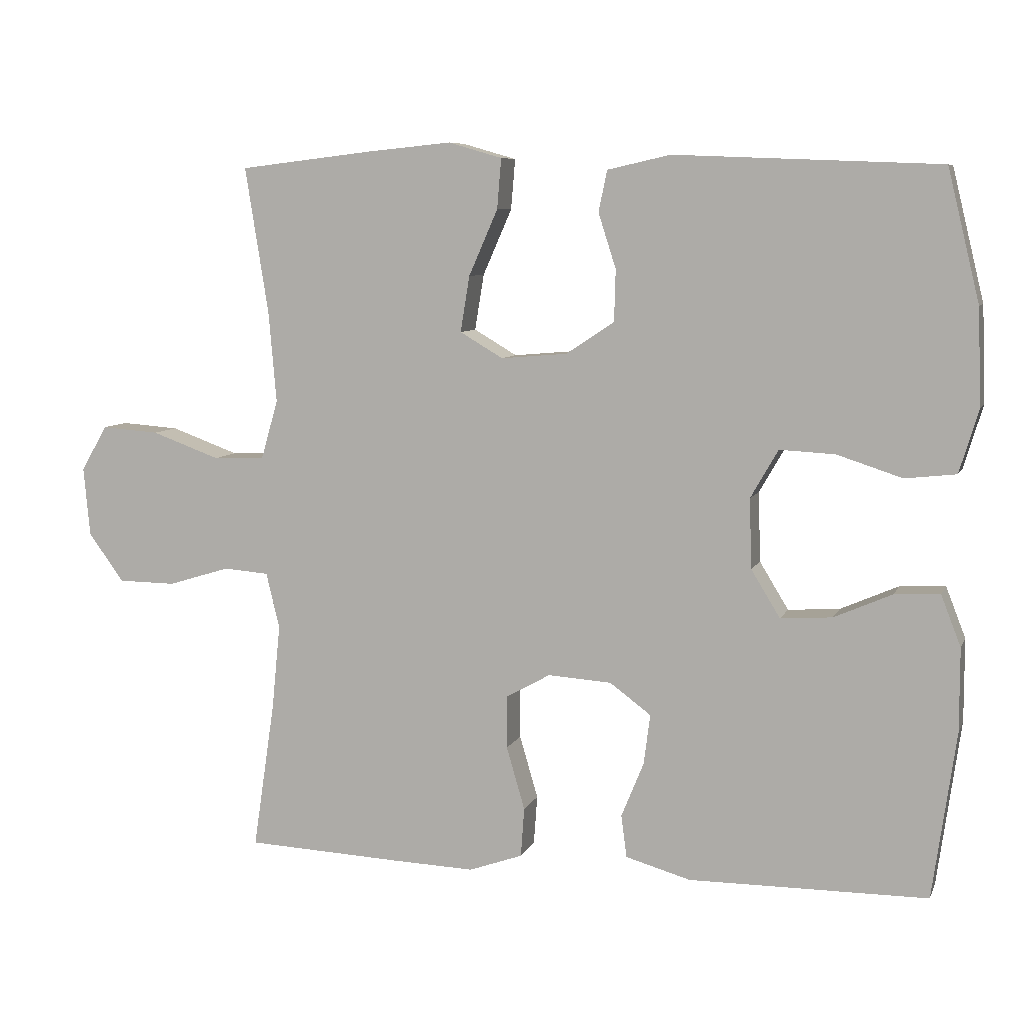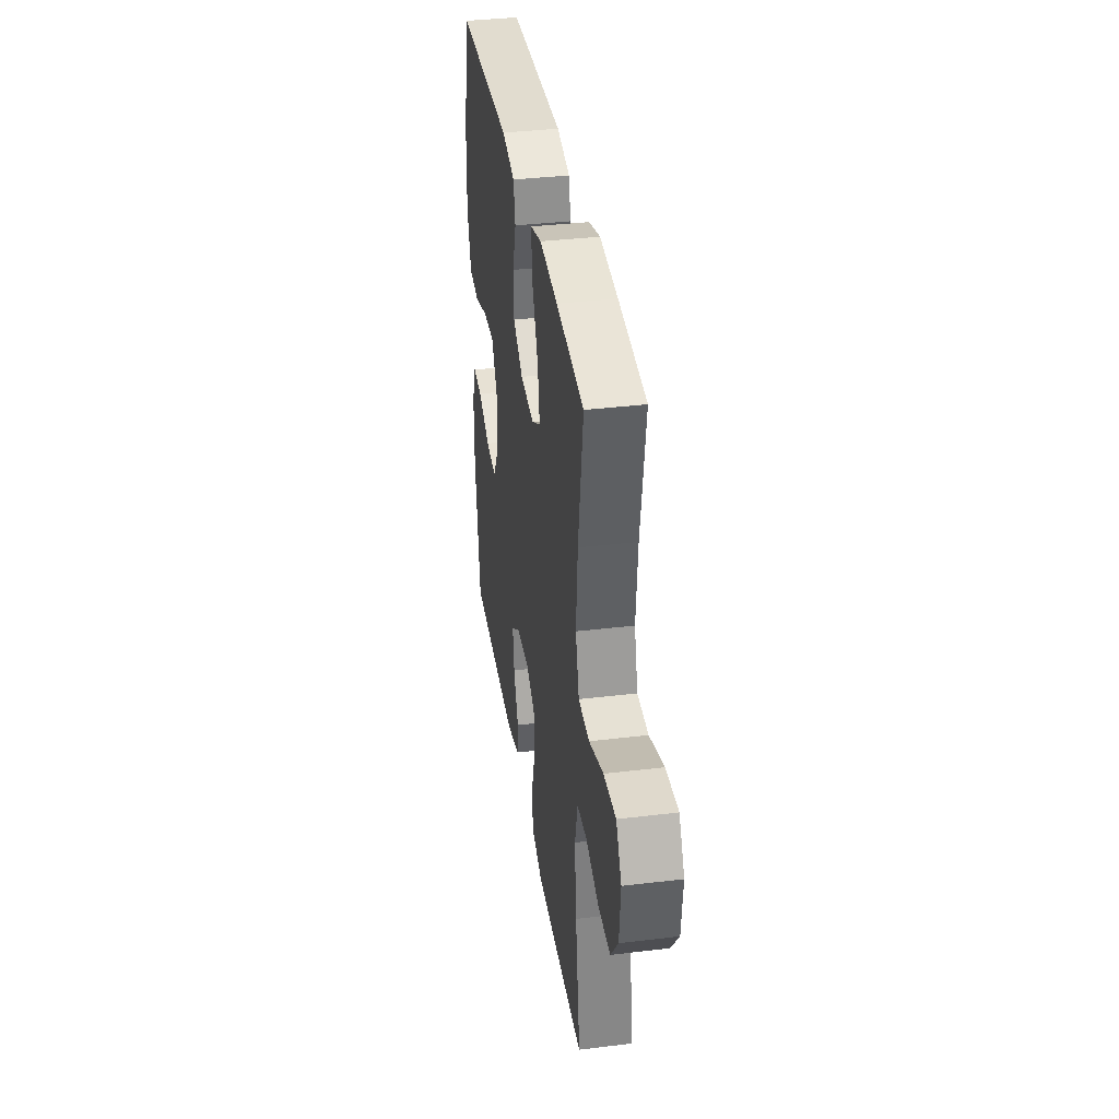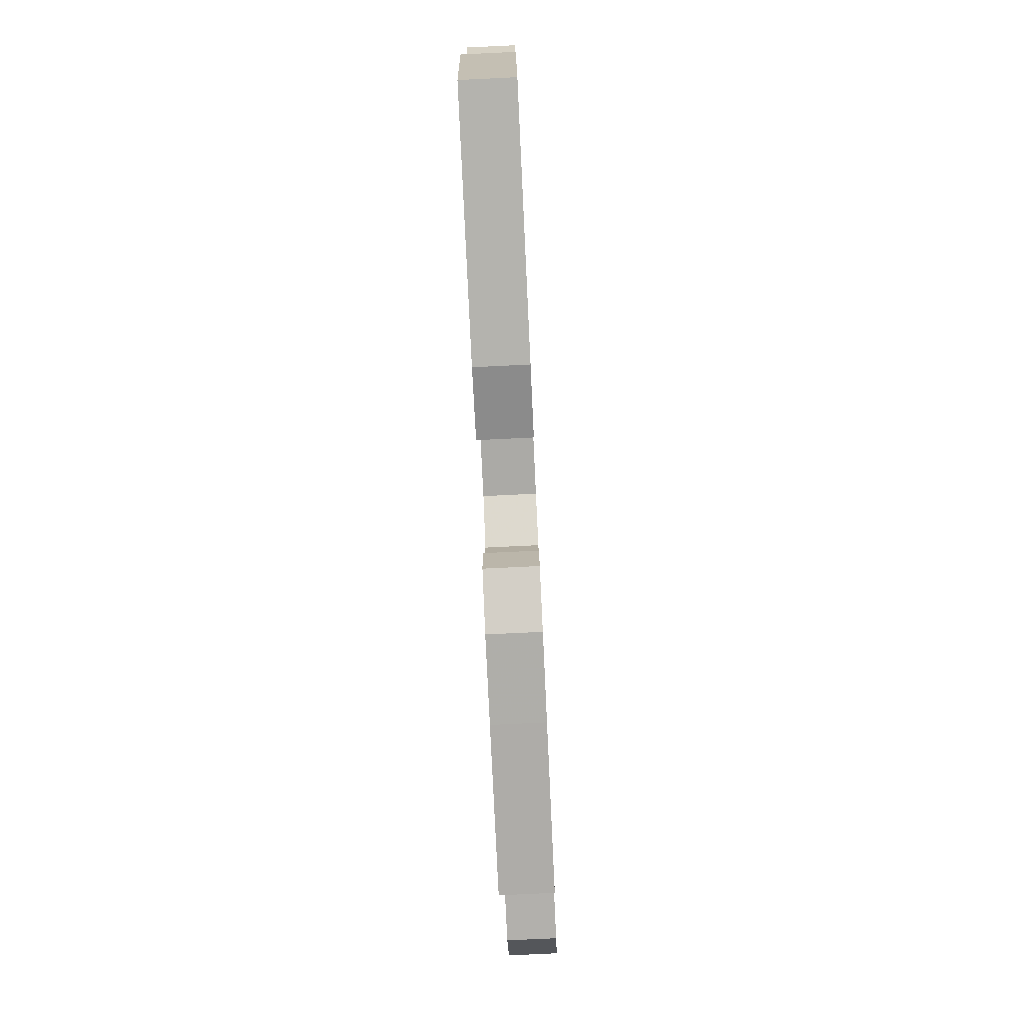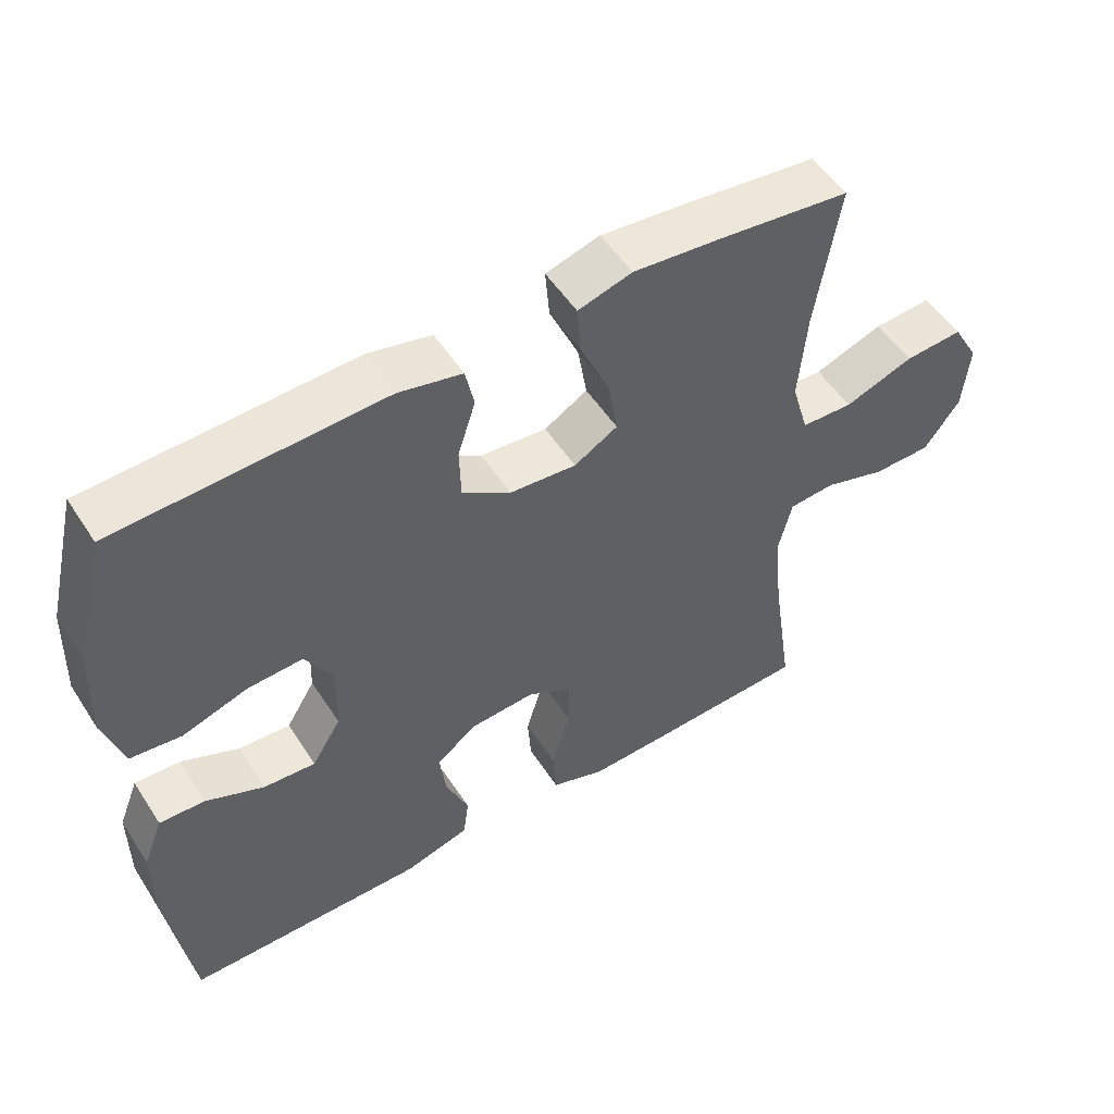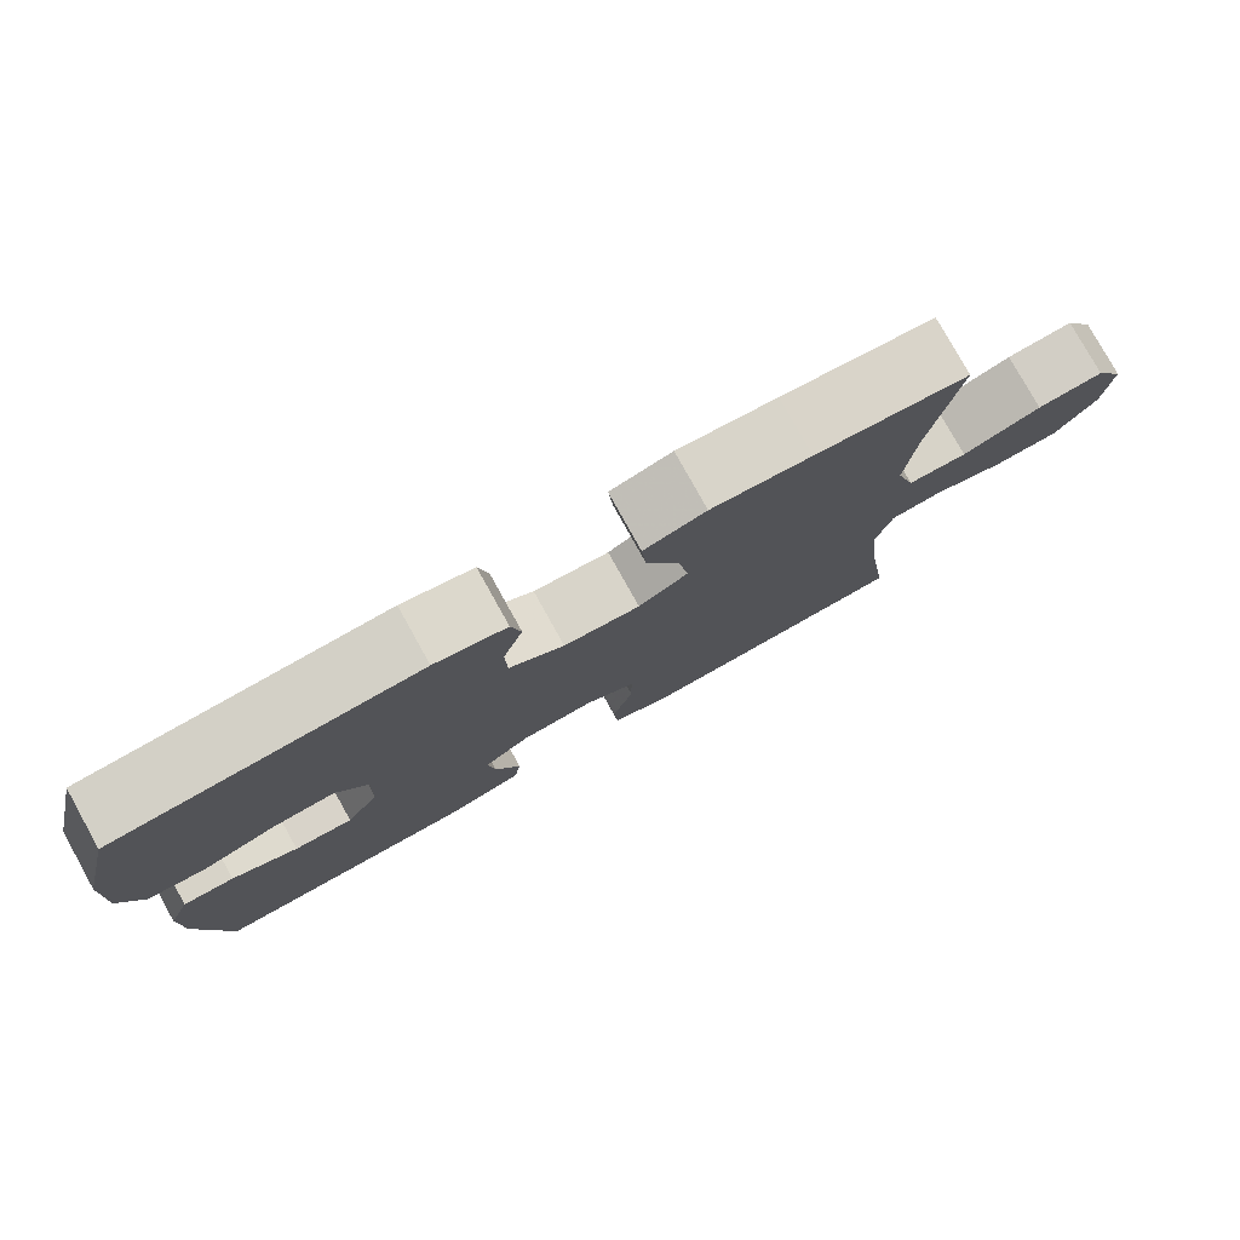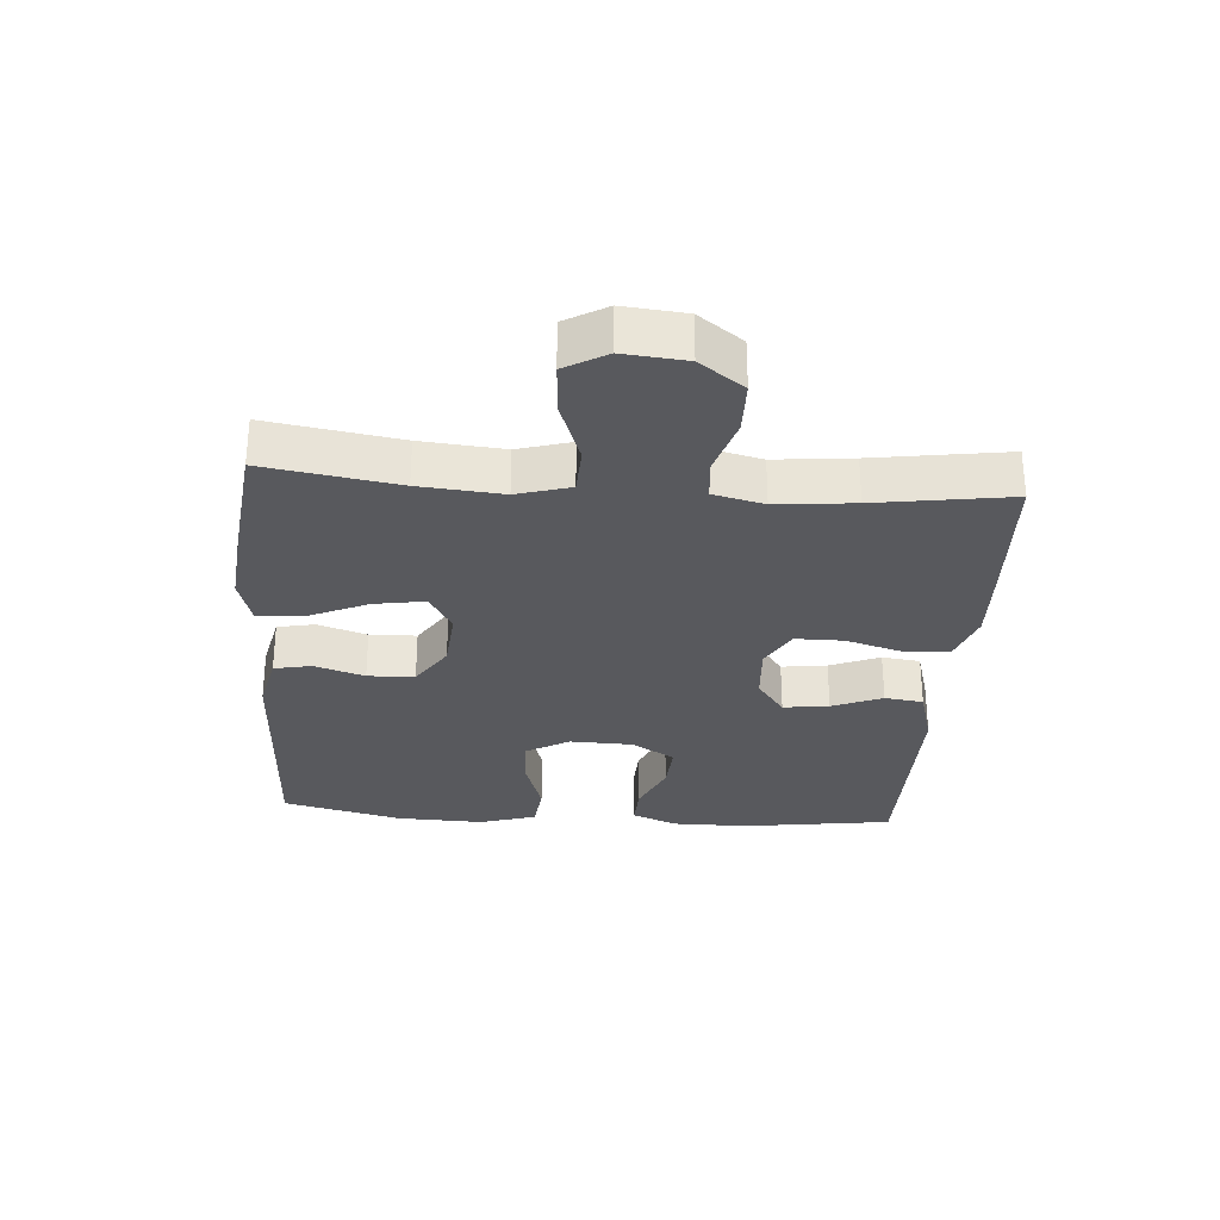
<metadata>
{"format":"obj","ext":"obj","renderer":"f3d","projection":"perspective","resolution":1024,"background":"white","views":[{"elev":7.6,"azim":-163.8,"up":"+Z"},{"elev":36.6,"azim":81.1,"up":"+Z"},{"elev":-79.5,"azim":-87.3,"up":"+Z"},{"elev":52.6,"azim":-32.2,"up":"+Z"},{"elev":78.9,"azim":-29.1,"up":"+Z"},{"elev":-30.1,"azim":85.8,"up":"+Y"}]}
</metadata>
<code>
v -0.5 0.07 0.5
v -0.126 0.07 0.515
v -0.037 0.07 0.495
v -0.025 0.07 0.437
v -0.05 0.07 0.359
v -0.048 0.07 0.286
v 0.02 0.07 0.241
v 0.114 0.07 0.233
v 0.175 0.07 0.269
v 0.162 0.07 0.348
v 0.121 0.07 0.441
v 0.115 0.07 0.512
v 0.191 0.07 0.534
v 0.313 0.07 0.522
v 0.5 0.07 0.5
v 0.467 0.07 0.293
v 0.456 0.07 0.164
v 0.48 0.07 0.081
v 0.553 0.07 0.078
v 0.65 0.07 0.113
v 0.732 0.07 0.119
v 0.769 0.07 0.054
v 0.76 0.07 -0.043
v 0.71 0.07 -0.112
v 0.628 0.07 -0.113
v 0.54 0.07 -0.086
v 0.476 0.07 -0.091
v 0.457 0.07 -0.17
v 0.469 0.07 -0.291
v 0.5 0.07 -0.5
v 0.277 0.07 -0.51
v 0.162 0.07 -0.514
v 0.086 0.07 -0.487
v 0.081 0.07 -0.417
v 0.107 0.07 -0.328
v 0.107 0.07 -0.253
v 0.044 0.07 -0.218
v -0.046 0.07 -0.224
v -0.104 0.07 -0.267
v -0.095 0.07 -0.338
v -0.063 0.07 -0.416
v -0.071 0.07 -0.476
v -0.163 0.07 -0.502
v -0.5 0.07 -0.5
v -0.533 0.07 -0.264
v -0.533 0.07 -0.147
v -0.505 0.07 -0.075
v -0.441 0.07 -0.078
v -0.359 0.07 -0.114
v -0.286 0.07 -0.119
v -0.245 0.07 -0.052
v -0.242 0.07 0.047
v -0.281 0.07 0.115
v -0.359 0.07 0.111
v -0.451 0.07 0.081
v -0.523 0.07 0.089
v -0.55 0.07 0.178
v -0.545 0.07 0.314
v -0.5 0 0.5
v -0.126 0 0.515
v -0.037 0 0.495
v -0.025 0 0.437
v -0.05 0 0.359
v -0.048 0 0.286
v 0.02 0 0.241
v 0.114 0 0.233
v 0.175 0 0.269
v 0.162 0 0.348
v 0.121 0 0.441
v 0.115 0 0.512
v 0.191 0 0.534
v 0.313 0 0.522
v 0.5 0 0.5
v 0.467 0 0.293
v 0.456 0 0.164
v 0.48 0 0.081
v 0.553 0 0.078
v 0.65 0 0.113
v 0.732 0 0.119
v 0.769 0 0.054
v 0.76 0 -0.043
v 0.71 0 -0.112
v 0.628 0 -0.113
v 0.54 0 -0.086
v 0.476 0 -0.091
v 0.457 0 -0.17
v 0.469 0 -0.291
v 0.5 0 -0.5
v 0.277 0 -0.51
v 0.162 0 -0.514
v 0.086 0 -0.487
v 0.081 0 -0.417
v 0.107 0 -0.328
v 0.107 0 -0.253
v 0.044 0 -0.218
v -0.046 0 -0.224
v -0.104 0 -0.267
v -0.095 0 -0.338
v -0.063 0 -0.416
v -0.071 0 -0.476
v -0.163 0 -0.502
v -0.5 0 -0.5
v -0.533 0 -0.264
v -0.533 0 -0.147
v -0.505 0 -0.075
v -0.441 0 -0.078
v -0.359 0 -0.114
v -0.286 0 -0.119
v -0.245 0 -0.052
v -0.242 0 0.047
v -0.281 0 0.115
v -0.359 0 0.111
v -0.451 0 0.081
v -0.523 0 0.089
v -0.55 0 0.178
v -0.545 0 0.314
f 3 4 5
f 2 3 5
f 1 2 5
f 58 1 5
f 57 58 5
f 56 57 5
f 55 56 5
f 54 55 5
f 53 54 5 6
f 52 53 6 7
f 51 52 7 8
f 50 51 8 9
f 47 48 49
f 46 47 49
f 45 46 49
f 44 45 49
f 43 44 49
f 42 43 49
f 41 42 49
f 40 41 49
f 39 40 49 50
f 38 39 50 9
f 33 34 35
f 32 33 35
f 31 32 35
f 30 31 35
f 29 30 35
f 28 29 35 36
f 27 28 36 37
f 24 25 26
f 23 24 26
f 22 23 26
f 21 22 26
f 20 21 26
f 19 20 26
f 18 19 26 27
f 37 38 9
f 27 37 9
f 18 27 9
f 17 18 9
f 14 15 16
f 13 14 16
f 12 13 16
f 11 12 16
f 10 11 16
f 9 10 16 17
f 63 62 61
f 63 61 60
f 63 60 59
f 63 59 116
f 63 116 115
f 63 115 114
f 63 114 113
f 63 113 112
f 64 63 112 111
f 65 64 111 110
f 66 65 110 109
f 67 66 109 108
f 107 106 105
f 107 105 104
f 107 104 103
f 107 103 102
f 107 102 101
f 107 101 100
f 107 100 99
f 107 99 98
f 108 107 98 97
f 67 108 97 96
f 93 92 91
f 93 91 90
f 93 90 89
f 93 89 88
f 93 88 87
f 94 93 87 86
f 95 94 86 85
f 84 83 82
f 84 82 81
f 84 81 80
f 84 80 79
f 84 79 78
f 84 78 77
f 85 84 77 76
f 67 96 95
f 67 95 85
f 67 85 76
f 67 76 75
f 74 73 72
f 74 72 71
f 74 71 70
f 74 70 69
f 74 69 68
f 75 74 68 67
f 1 59 60 2
f 2 60 61 3
f 3 61 62 4
f 4 62 63 5
f 5 63 64 6
f 6 64 65 7
f 7 65 66 8
f 8 66 67 9
f 9 67 68 10
f 10 68 69 11
f 11 69 70 12
f 12 70 71 13
f 13 71 72 14
f 14 72 73 15
f 15 73 74 16
f 16 74 75 17
f 17 75 76 18
f 18 76 77 19
f 19 77 78 20
f 20 78 79 21
f 21 79 80 22
f 22 80 81 23
f 23 81 82 24
f 24 82 83 25
f 25 83 84 26
f 26 84 85 27
f 27 85 86 28
f 28 86 87 29
f 29 87 88 30
f 30 88 89 31
f 31 89 90 32
f 32 90 91 33
f 33 91 92 34
f 34 92 93 35
f 35 93 94 36
f 36 94 95 37
f 37 95 96 38
f 38 96 97 39
f 39 97 98 40
f 40 98 99 41
f 41 99 100 42
f 42 100 101 43
f 43 101 102 44
f 44 102 103 45
f 45 103 104 46
f 46 104 105 47
f 47 105 106 48
f 48 106 107 49
f 49 107 108 50
f 50 108 109 51
f 51 109 110 52
f 52 110 111 53
f 53 111 112 54
f 54 112 113 55
f 55 113 114 56
f 56 114 115 57
f 57 115 116 58
f 58 116 59 1

</code>
